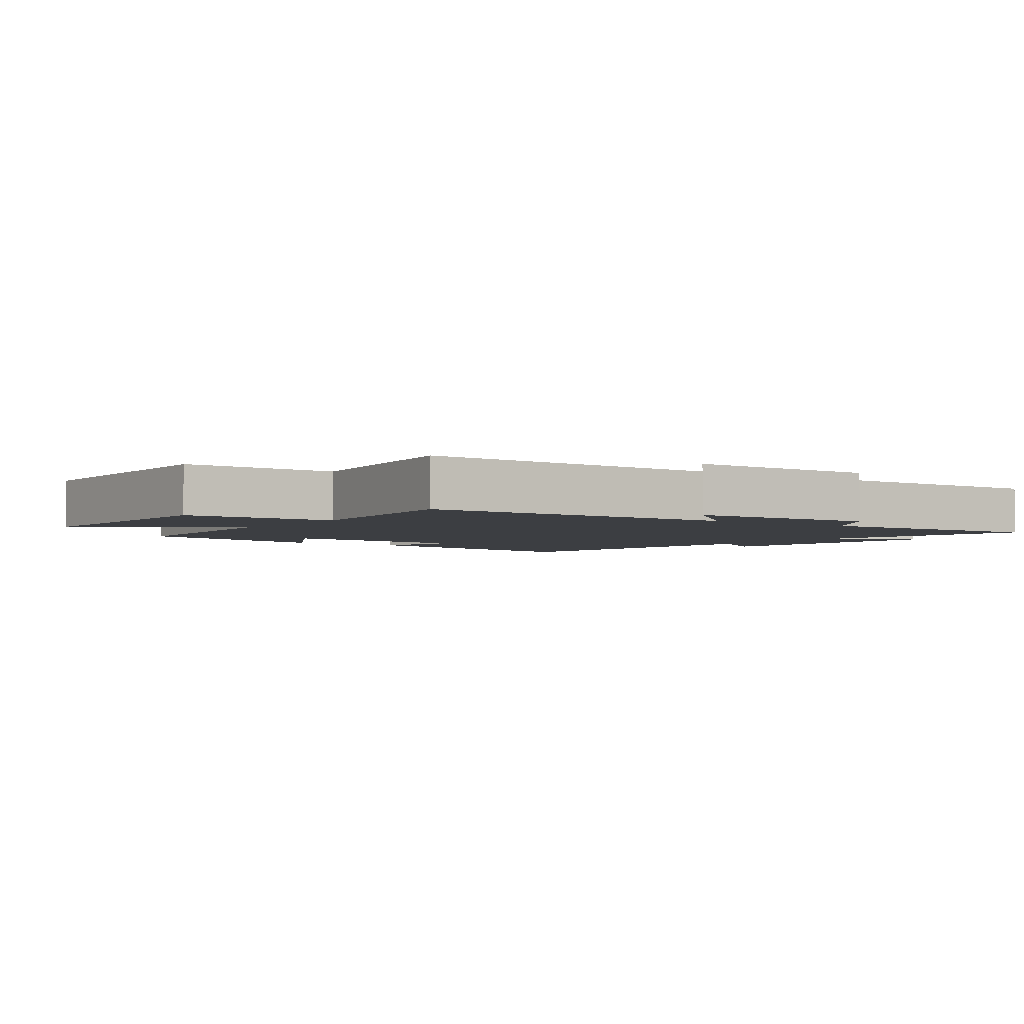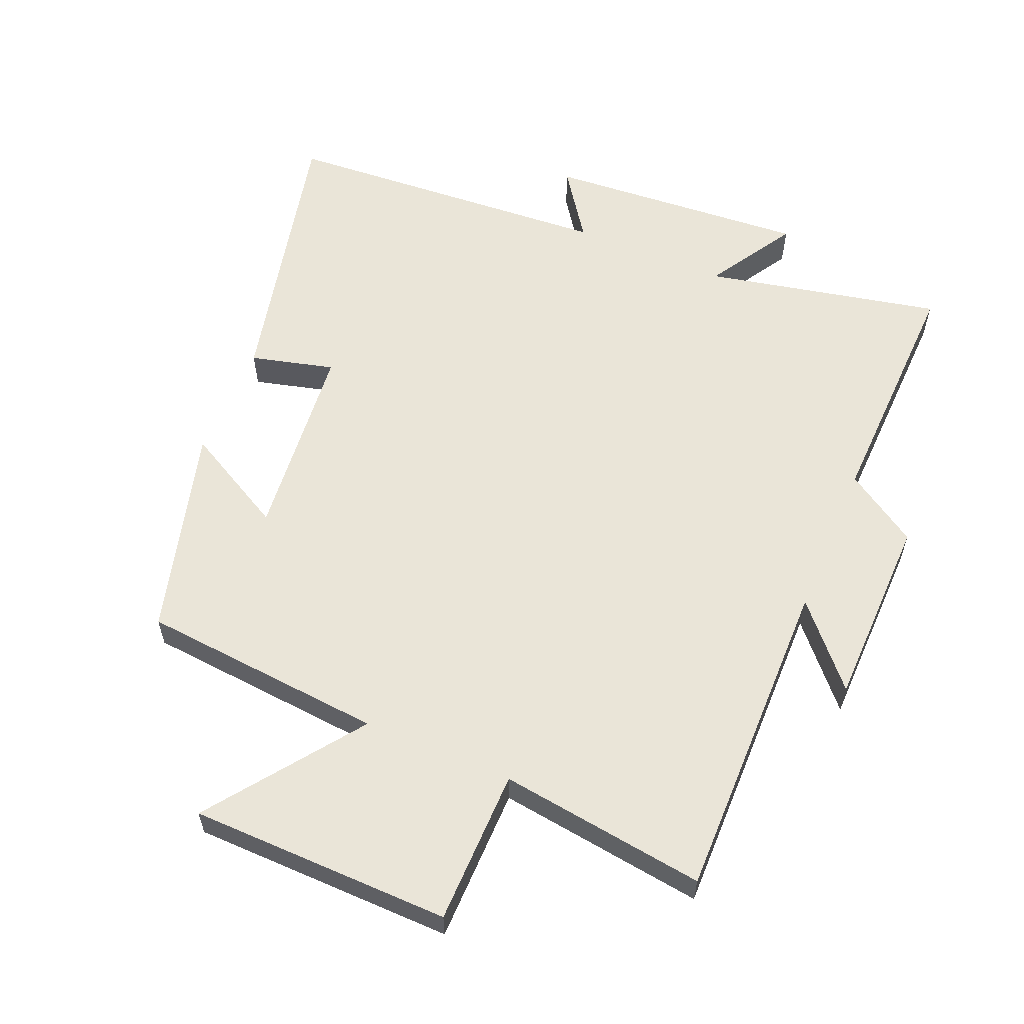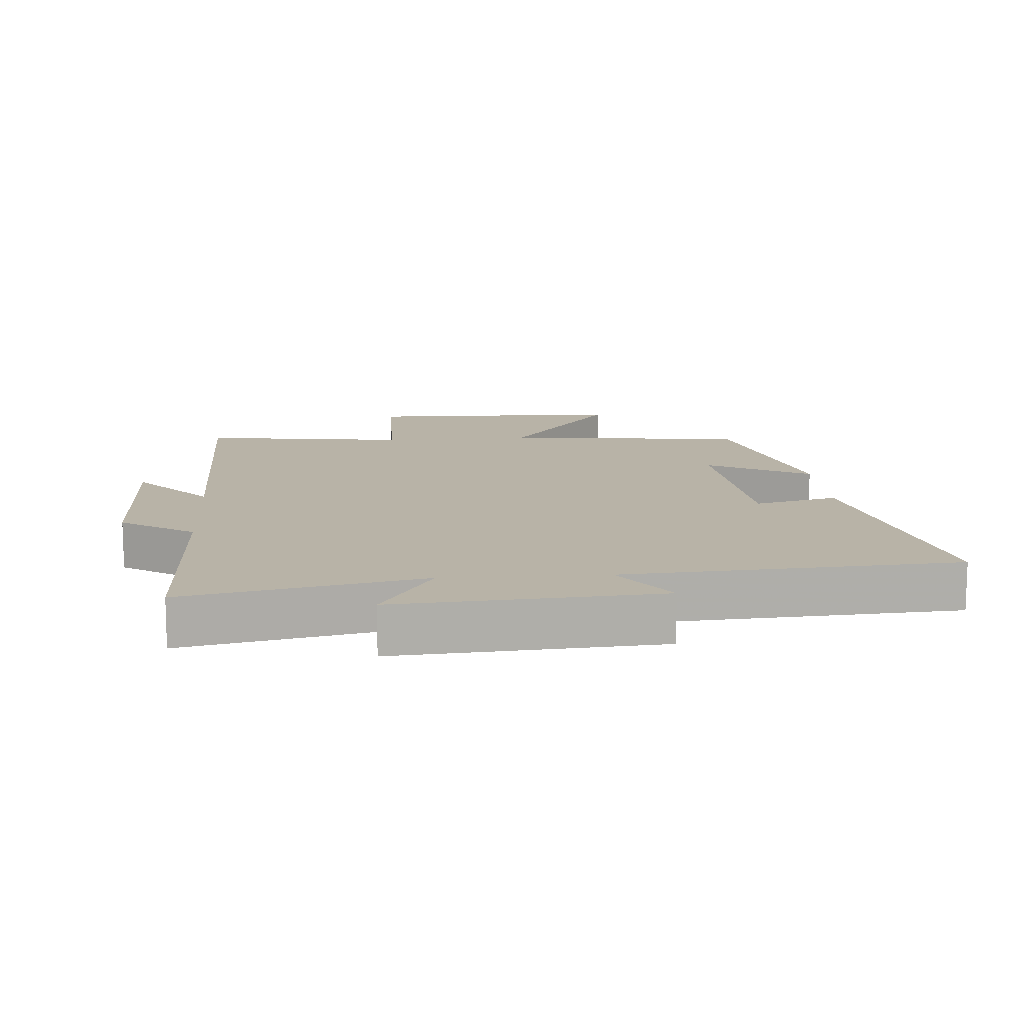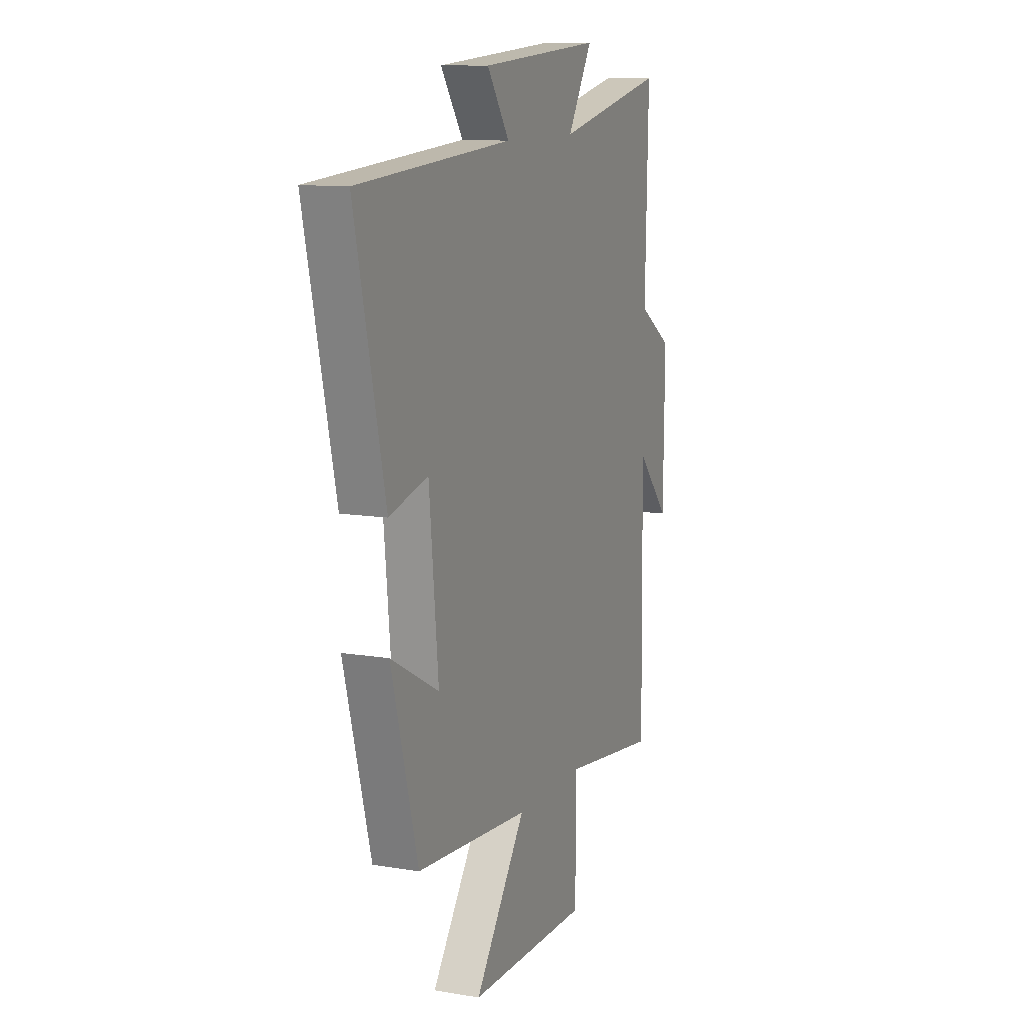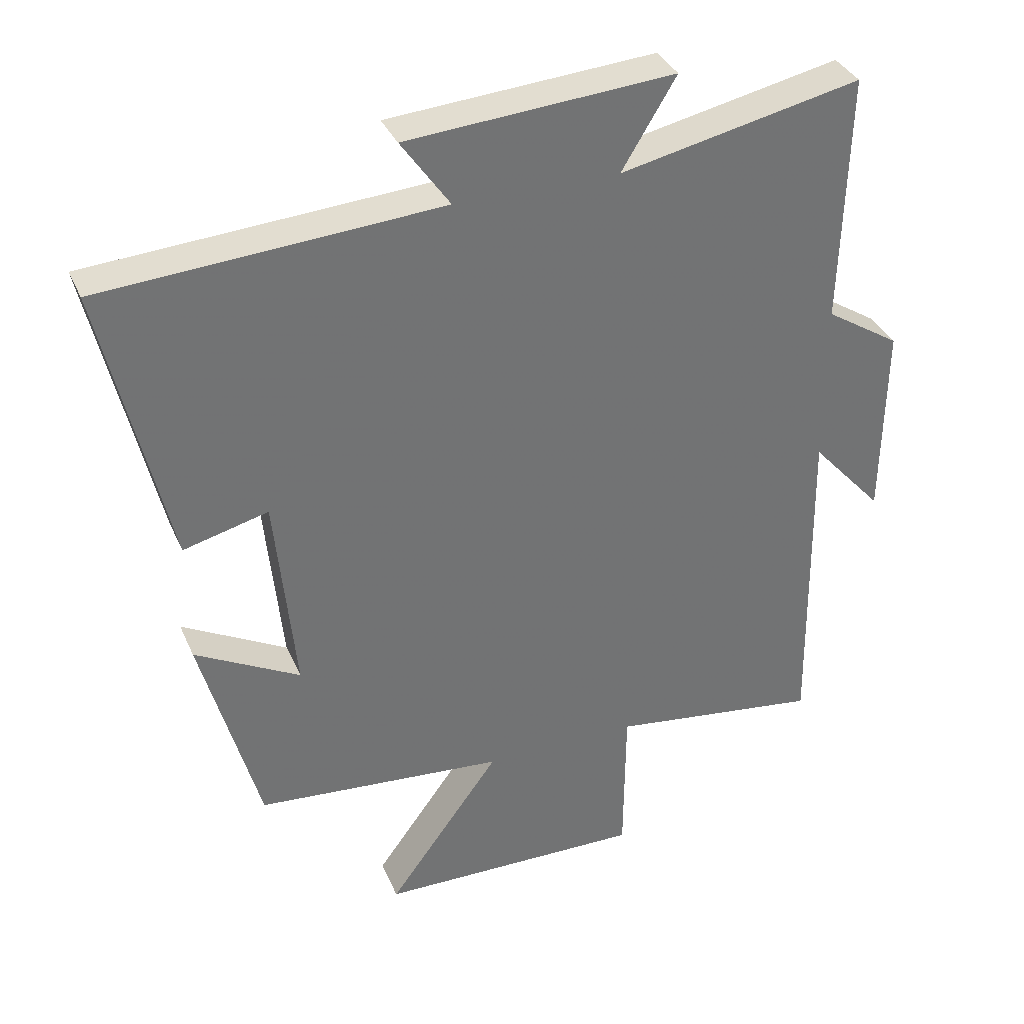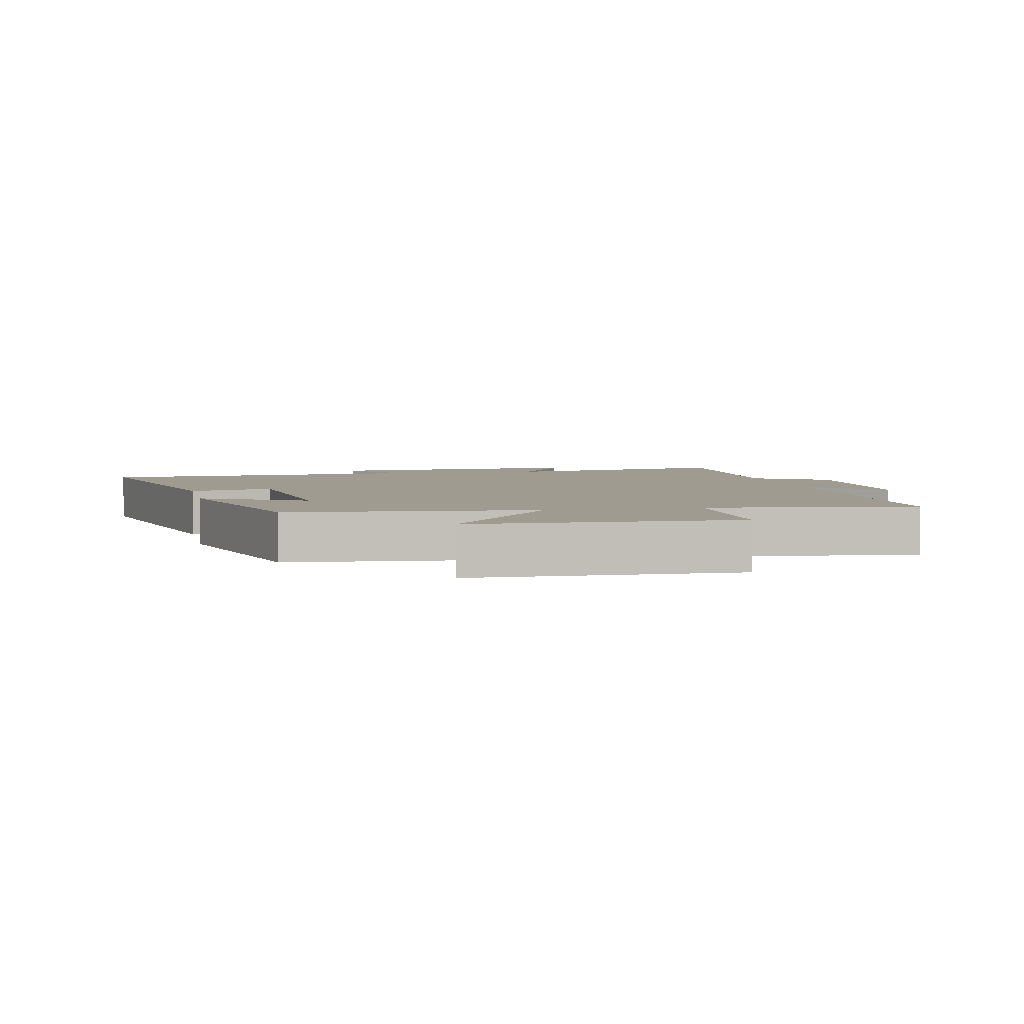
<metadata>
{"format":"obj","ext":"obj","renderer":"f3d","projection":"perspective","resolution":1024,"background":"white","views":[{"elev":-3.2,"azim":-125.7,"up":"+Y"},{"elev":58.8,"azim":-157.0,"up":"+Y"},{"elev":12.8,"azim":-4.1,"up":"+Y"},{"elev":11.3,"azim":112.2,"up":"+Z"},{"elev":35.4,"azim":158.6,"up":"+Z"},{"elev":4.1,"azim":168.3,"up":"+Y"}]}
</metadata>
<code>
v 0.413 0.07 -0.468
v 0.04 0.07 -0.5
v 0.208 0.07 -0.73
v -0.19 0.07 -0.736
v -0.192 0.07 -0.5
v -0.507 0.07 -0.542
v -0.5 0.07 -0.043
v -0.607 0.07 -0.162
v -0.611 0.07 0.132
v -0.5 0.07 0.203
v -0.51 0.07 0.577
v -0.151 0.07 0.5
v -0.232 0.07 0.634
v 0.166 0.07 0.604
v 0.093 0.07 0.5
v 0.598 0.07 0.465
v 0.5 0.07 0.038
v 0.373 0.07 0.071
v 0.343 0.07 -0.233
v 0.5 0.07 -0.148
v 0.413 0 -0.468
v 0.04 0 -0.5
v 0.208 0 -0.73
v -0.19 0 -0.736
v -0.192 0 -0.5
v -0.507 0 -0.542
v -0.5 0 -0.043
v -0.607 0 -0.162
v -0.611 0 0.132
v -0.5 0 0.203
v -0.51 0 0.577
v -0.151 0 0.5
v -0.232 0 0.634
v 0.166 0 0.604
v 0.093 0 0.5
v 0.598 0 0.465
v 0.5 0 0.038
v 0.373 0 0.071
v 0.343 0 -0.233
v 0.5 0 -0.148
f 19 20 1 2
f 18 19 2
f 15 16 17 18
f 15 18 2
f 12 13 14 15
f 12 15 2
f 10 11 12 2
f 7 8 9 10
f 7 10 2 3
f 5 6 7
f 5 7 3
f 3 4 5
f 22 21 40 39
f 22 39 38
f 38 37 36 35
f 22 38 35
f 35 34 33 32
f 22 35 32
f 22 32 31 30
f 30 29 28 27
f 23 22 30 27
f 27 26 25
f 23 27 25
f 25 24 23
f 1 21 22 2
f 2 22 23 3
f 3 23 24 4
f 4 24 25 5
f 5 25 26 6
f 6 26 27 7
f 7 27 28 8
f 8 28 29 9
f 9 29 30 10
f 10 30 31 11
f 11 31 32 12
f 12 32 33 13
f 13 33 34 14
f 14 34 35 15
f 15 35 36 16
f 16 36 37 17
f 17 37 38 18
f 18 38 39 19
f 19 39 40 20
f 20 40 21 1

</code>
